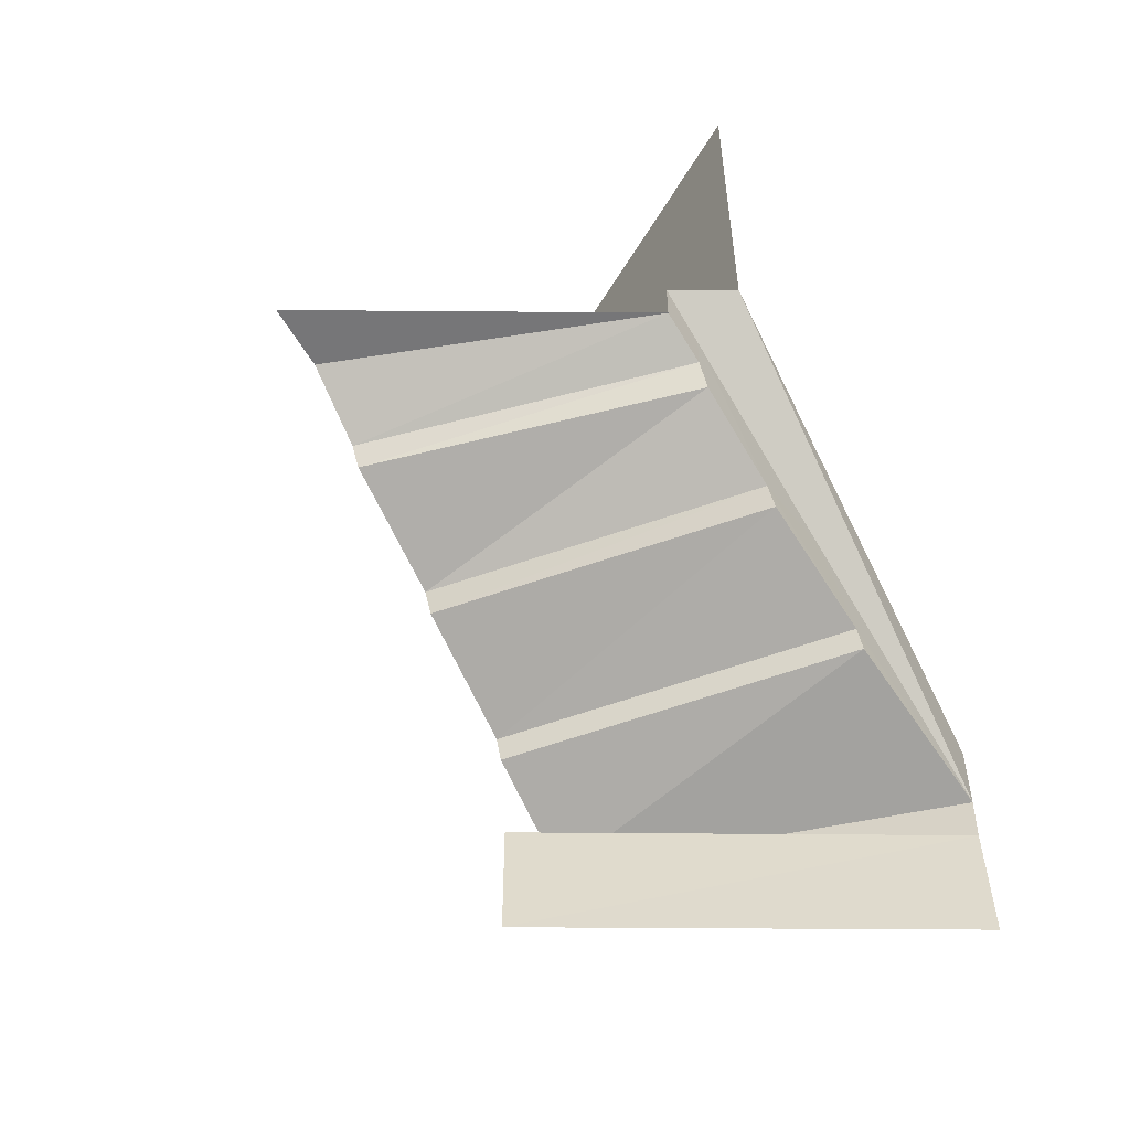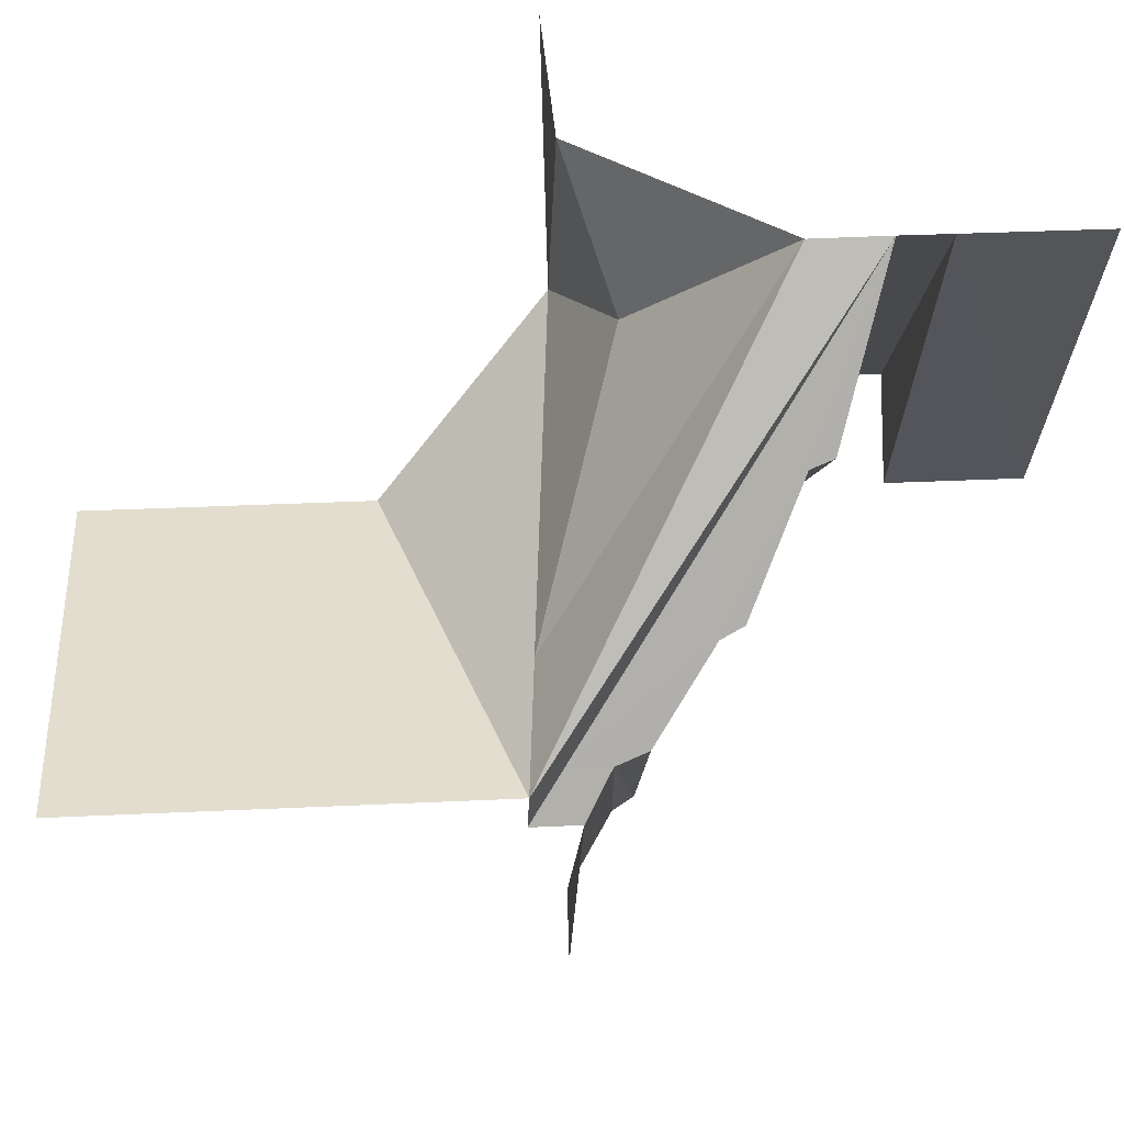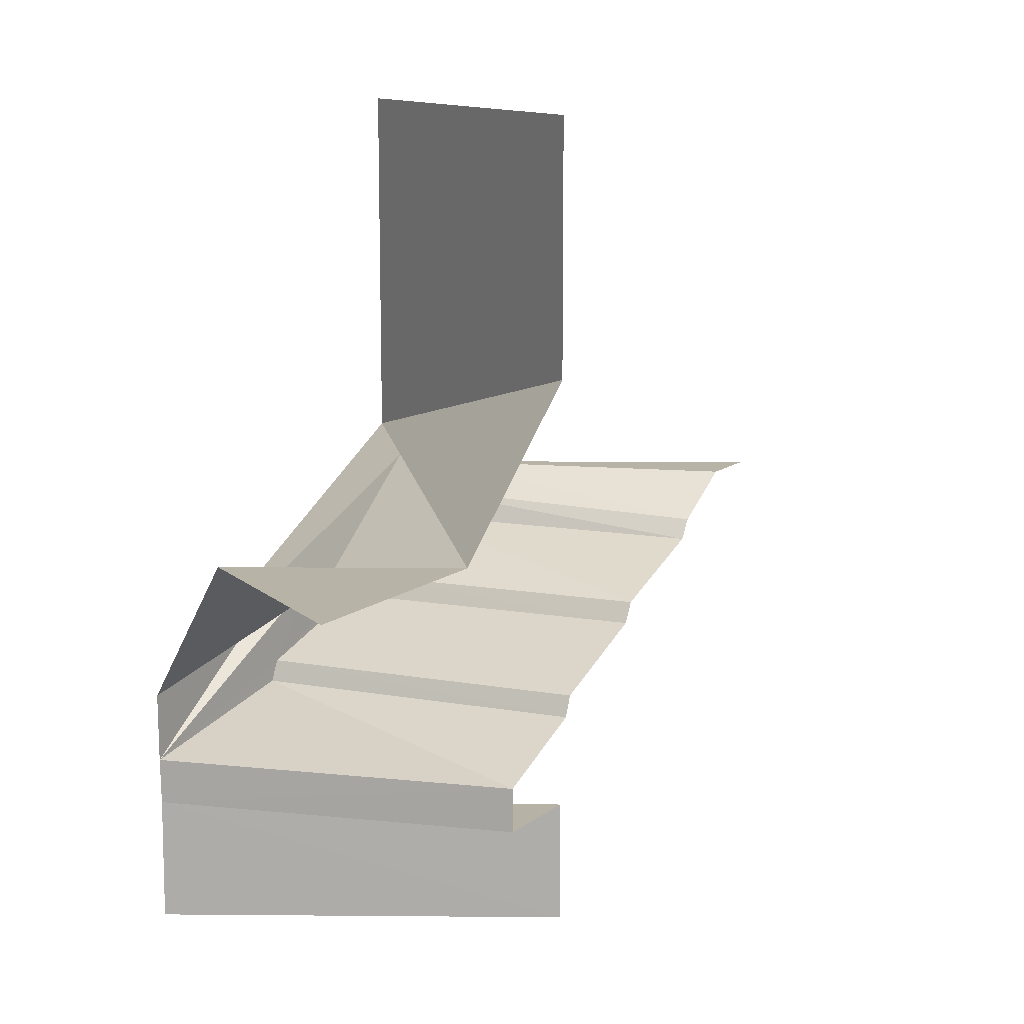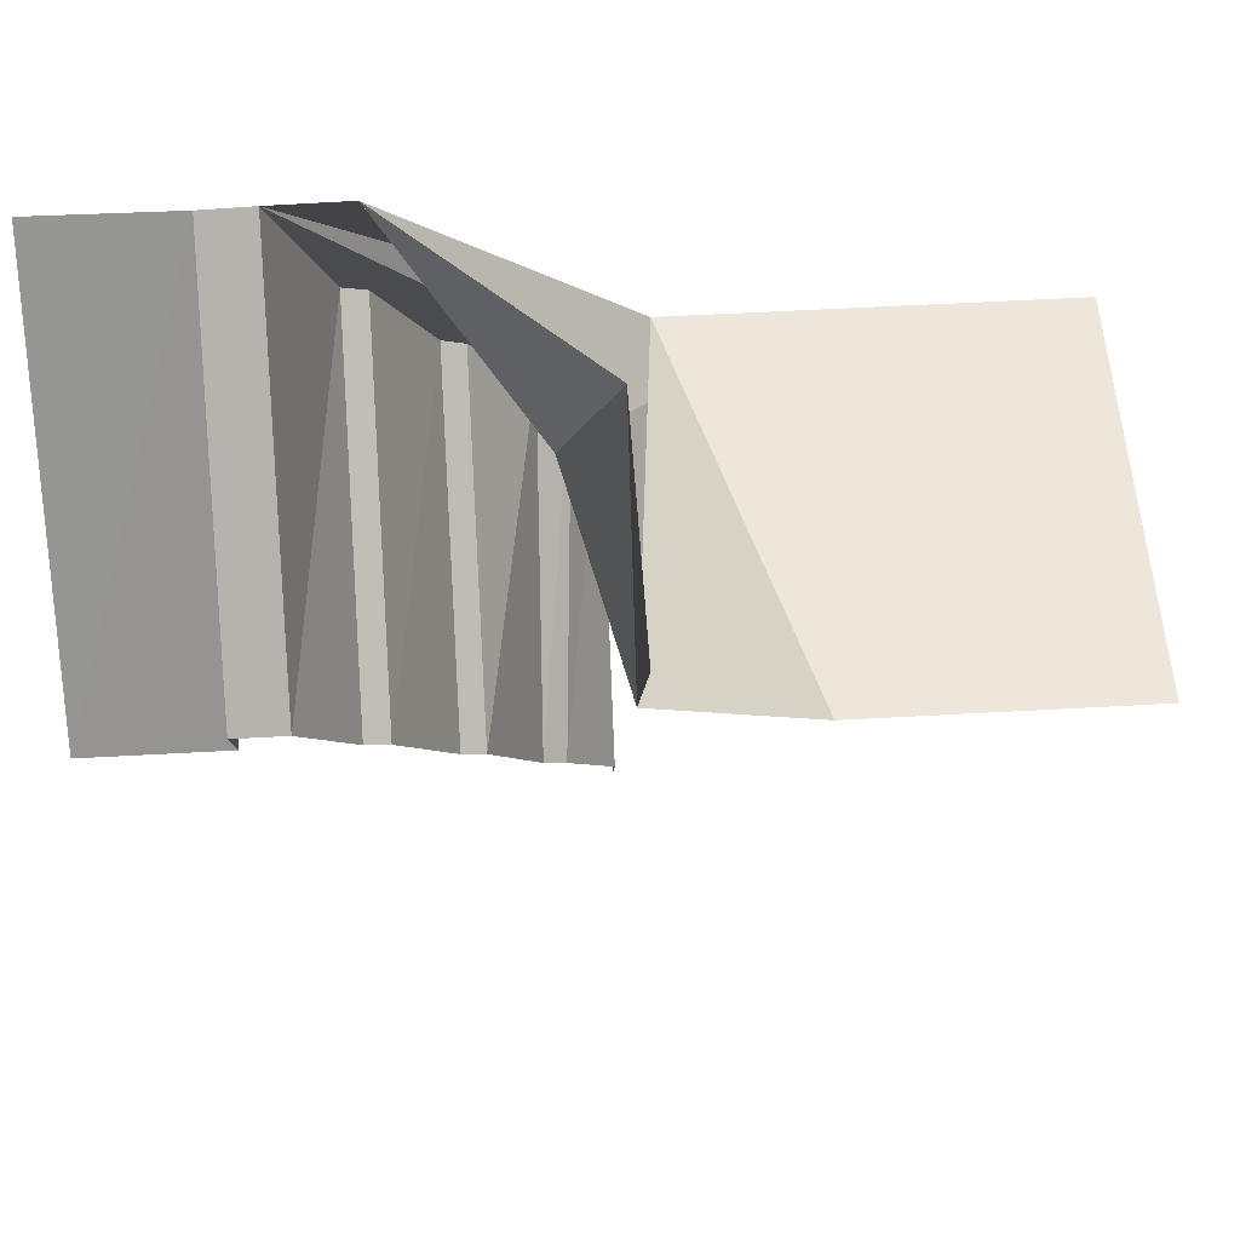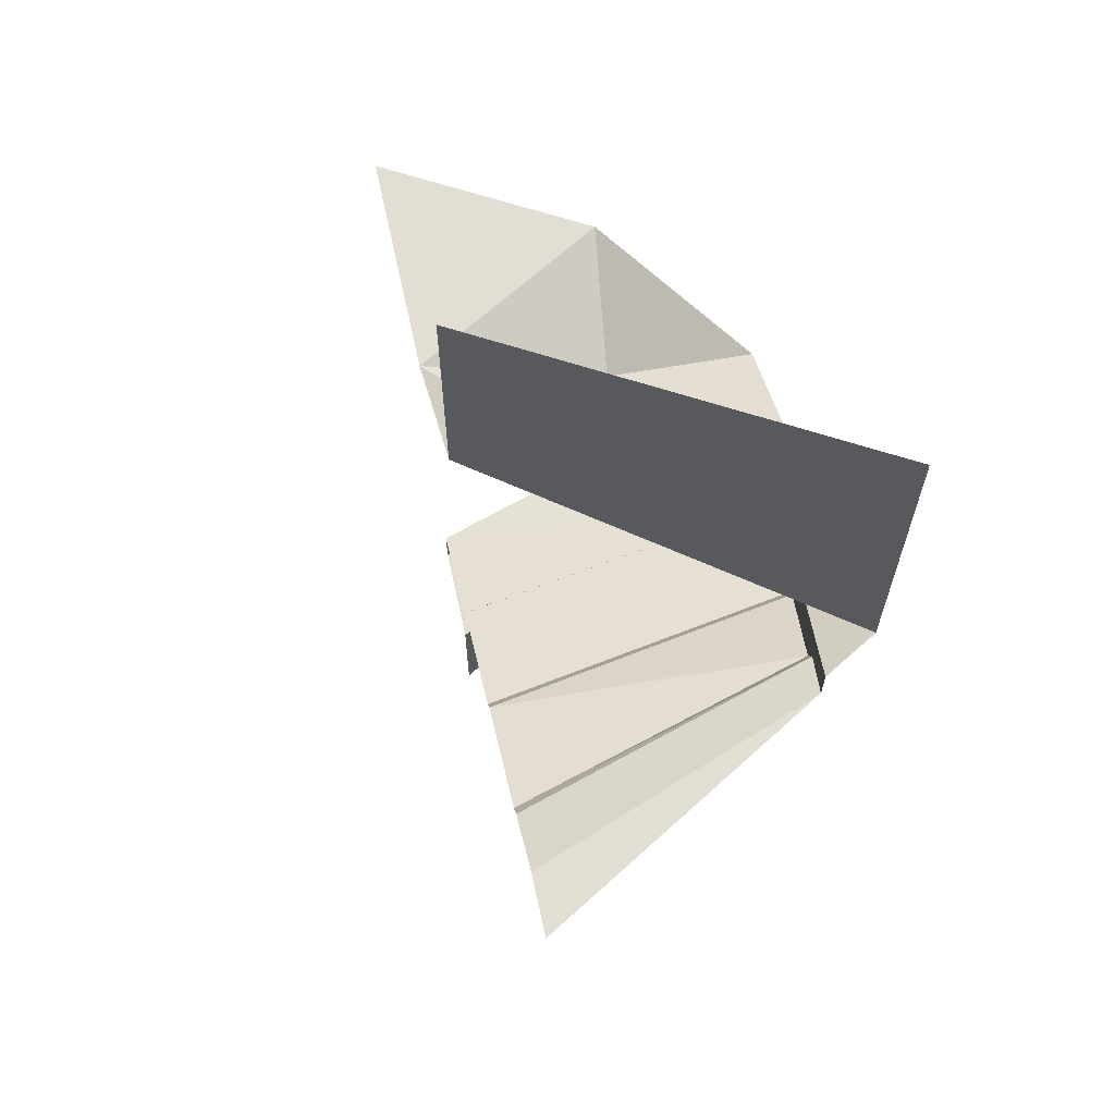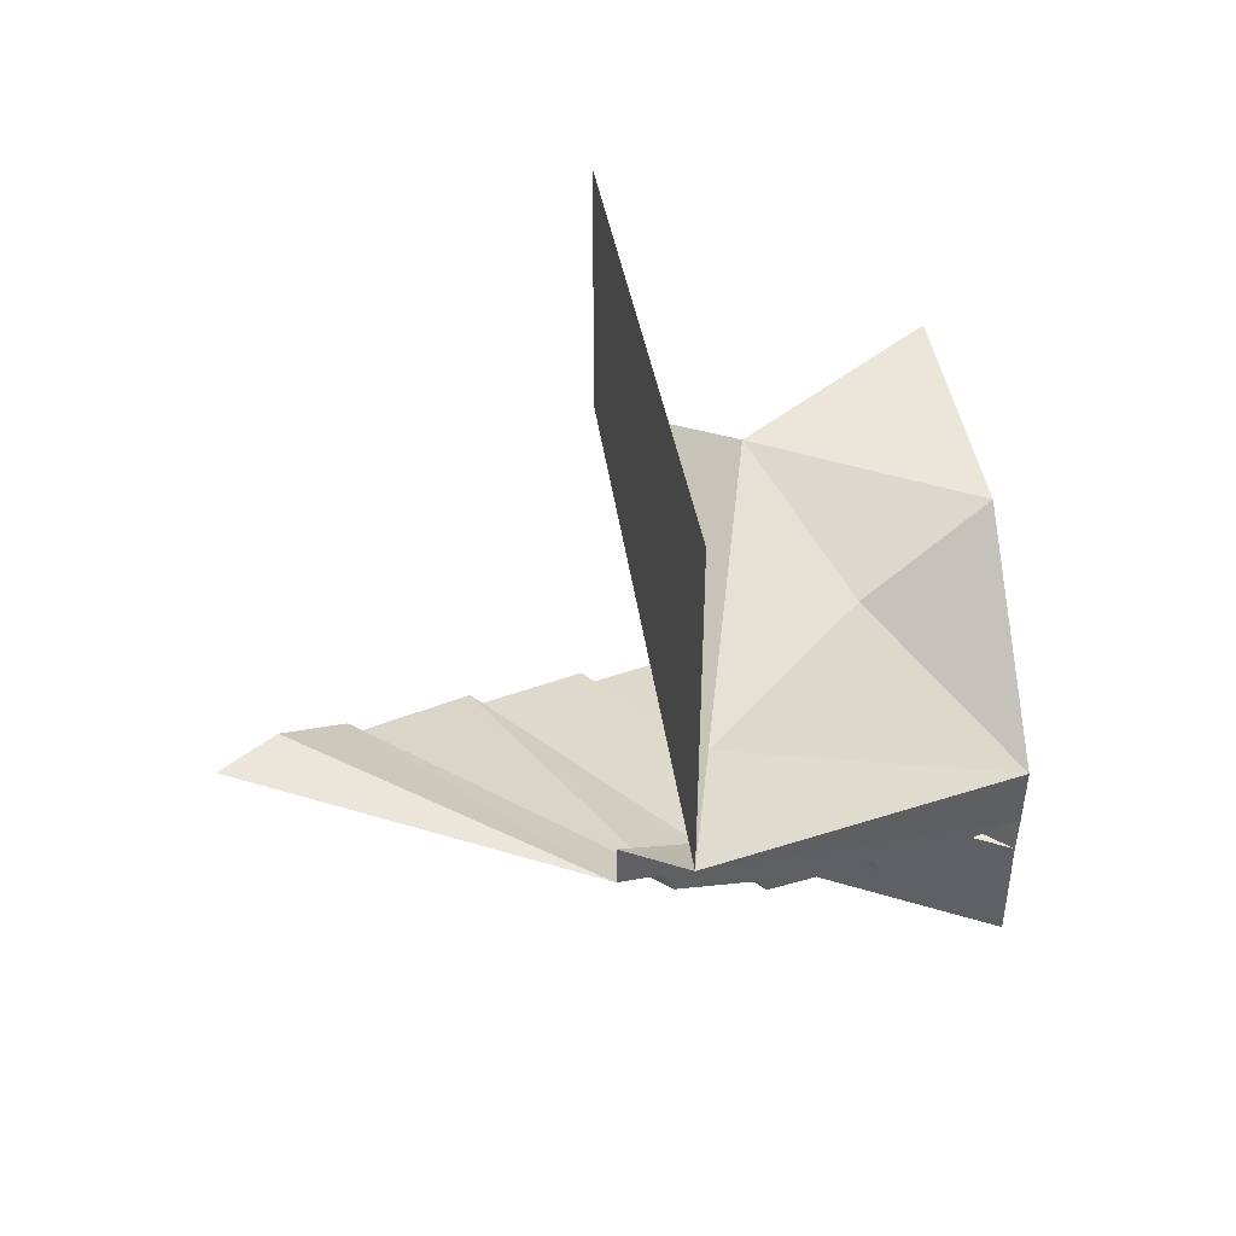
<metadata>
{"format":"obj","ext":"obj","renderer":"f3d","projection":"perspective","resolution":1024,"background":"white","views":[{"elev":-56.9,"azim":-120.4,"up":"+Y"},{"elev":34.8,"azim":-93.6,"up":"+Z"},{"elev":12.6,"azim":61.1,"up":"+Y"},{"elev":53.0,"azim":86.5,"up":"+Z"},{"elev":67.2,"azim":-162.3,"up":"+Y"},{"elev":48.3,"azim":-101.2,"up":"+Y"}]}
</metadata>
<code>
o Interface-AB-BB-BA_Plane.047
v 0.25 1 0.433
v -0.25 1 0.433
v -0 0.2054 0.866
v 0.3577 0.5 0.6195
v 0.25 0.6865 0.433
v -0.25 0.5535 0.433
v 0.5 0.5 0.866
v 0.3077 0.1504 0.533
v -0 0.5 -0
v 0.001071 0.1502 0.8654
v -0.2101 0.5 0.365
v 0.25 0.1502 0.433
v -0.2101 0.5535 0.365
v -0 0 0.866
v 0.3077 0.2054 0.533
v -0.07824 0.2606 0.6792
v -0.1885 0.471 0.416
v 0.25 0 0.433
v -0.1831 0.4362 0.429
v -0.143 0.3706 0.5247
v -0.1379 0.3457 0.5368
v -0.08211 0.2861 0.67
v 0.03843 0.5 0.06656
v 0.2436 0.2606 0.4219
v 0.2386 0.2861 0.4132
v 0.1664 0.3457 0.2882
v 0.1598 0.3706 0.2768
v 0.08758 0.4255 0.1517
v 0.08022 0.4495 0.1389
v -0.1883 0.5175 0.4167
v -0.1045 0.3794 0.6153
v 0.1473 0.4434 0.7024
v 0.2151 0.5 0.866
v -0.09808 0.5401 0.4796
v -0.001071 0.2887 0.866
f 6 1 2
f 6 5 1
f 34 32 4
f 33 4 32
f 14 10 18
f 12 18 10
f 12 10 8
f 10 3 15
f 22 25 24
f 21 26 25
f 20 27 26
f 19 28 27
f 17 29 28
f 29 17 11
f 31 22 3
f 6 30 31
f 15 3 16
f 15 16 24
f 11 9 23
f 30 13 11
f 13 30 6
f 16 3 22
f 21 22 20
f 19 20 17
f 30 17 20
f 20 22 31
f 5 34 4
f 10 15 8
f 22 24 16
f 21 25 22
f 20 26 21
f 19 27 20
f 17 28 19
f 29 11 23
f 6 31 3
f 30 11 17
f 30 20 31
f 35 33 32
f 34 35 32
f 6 35 34
f 6 34 5
f 33 7 4
f 6 3 35

</code>
